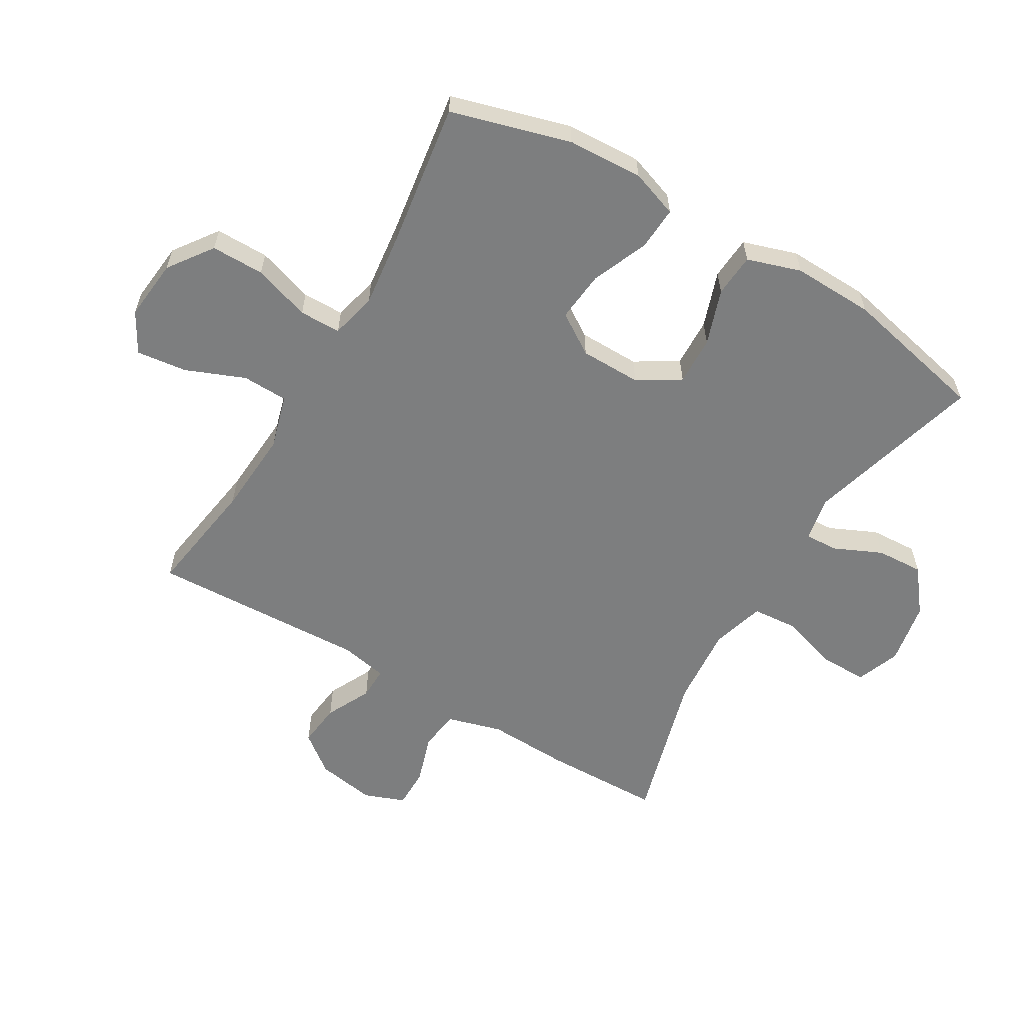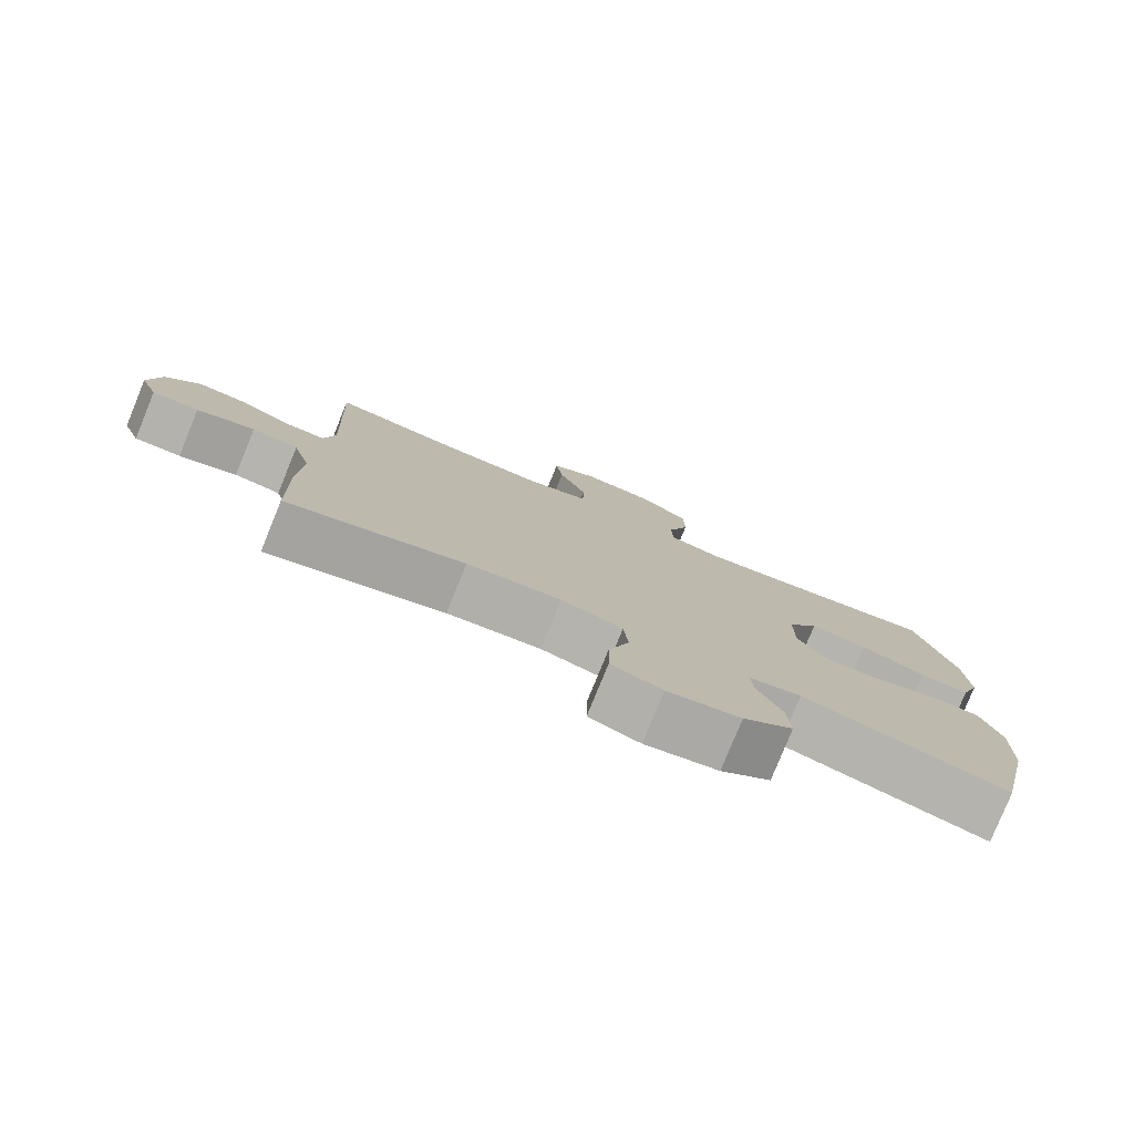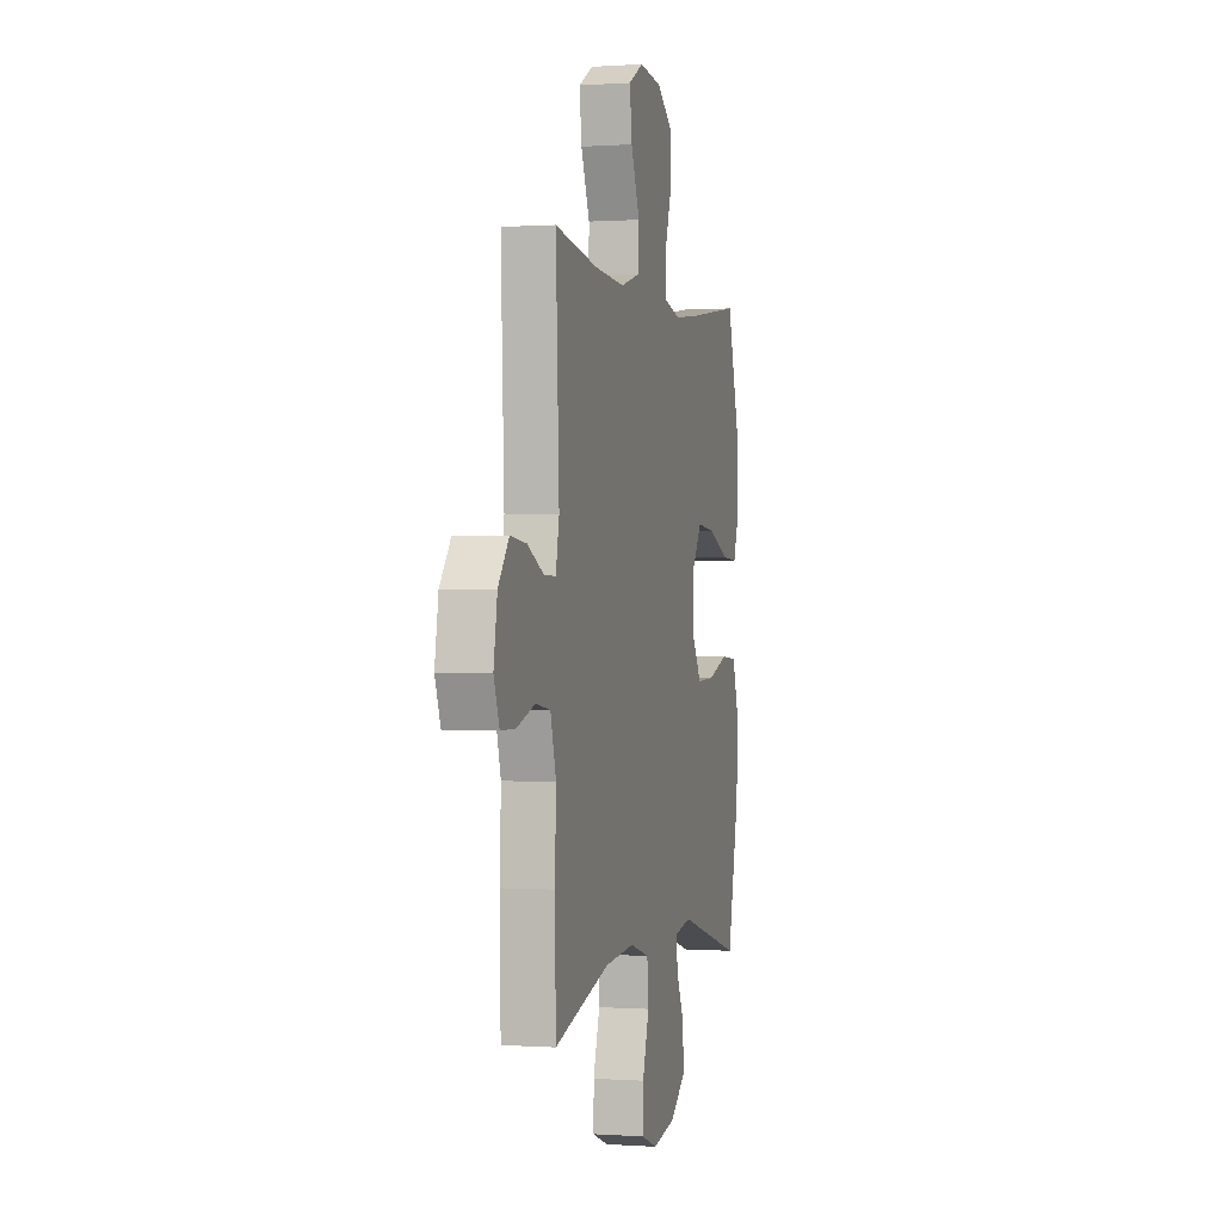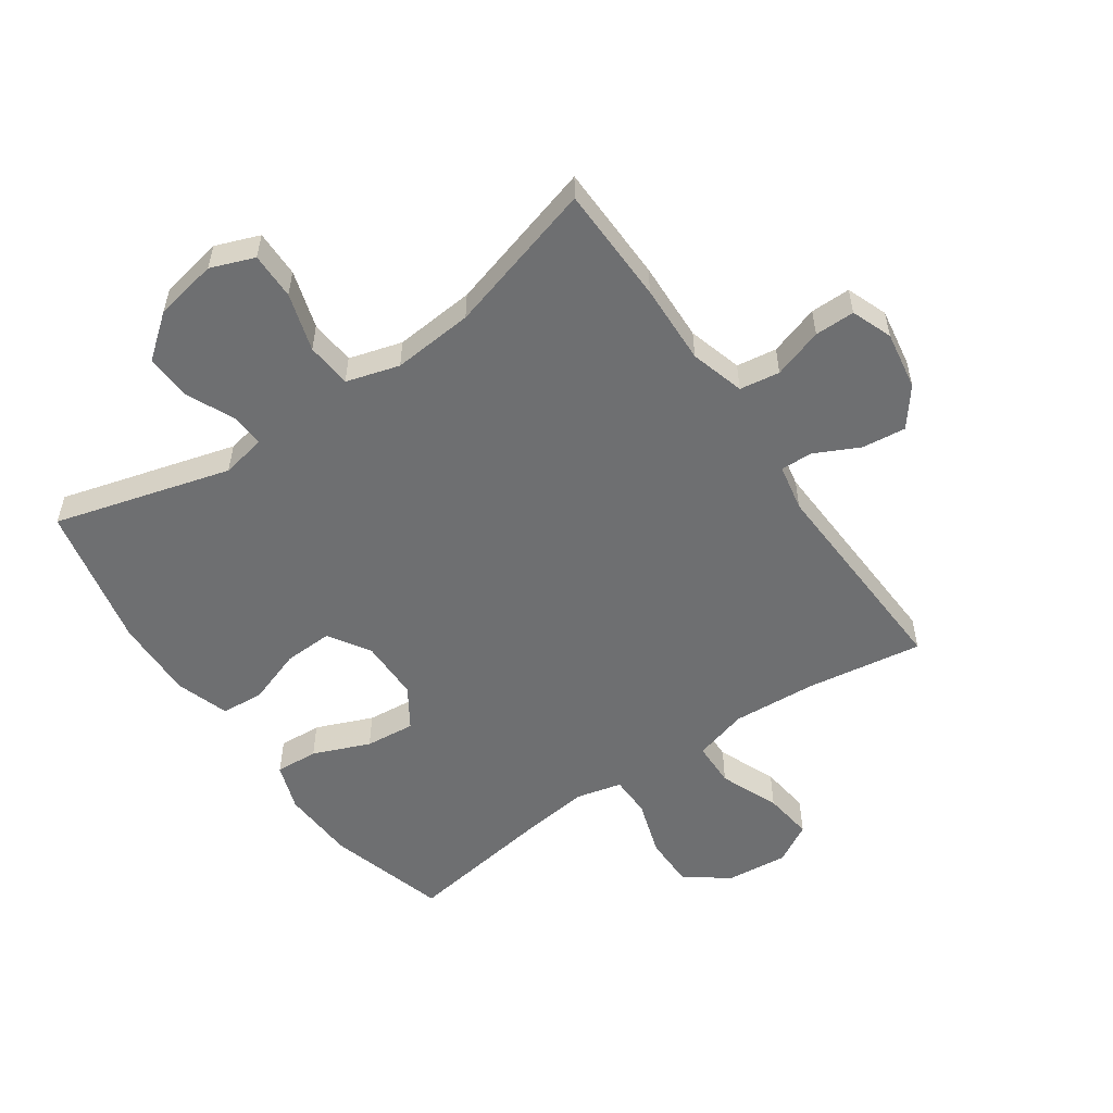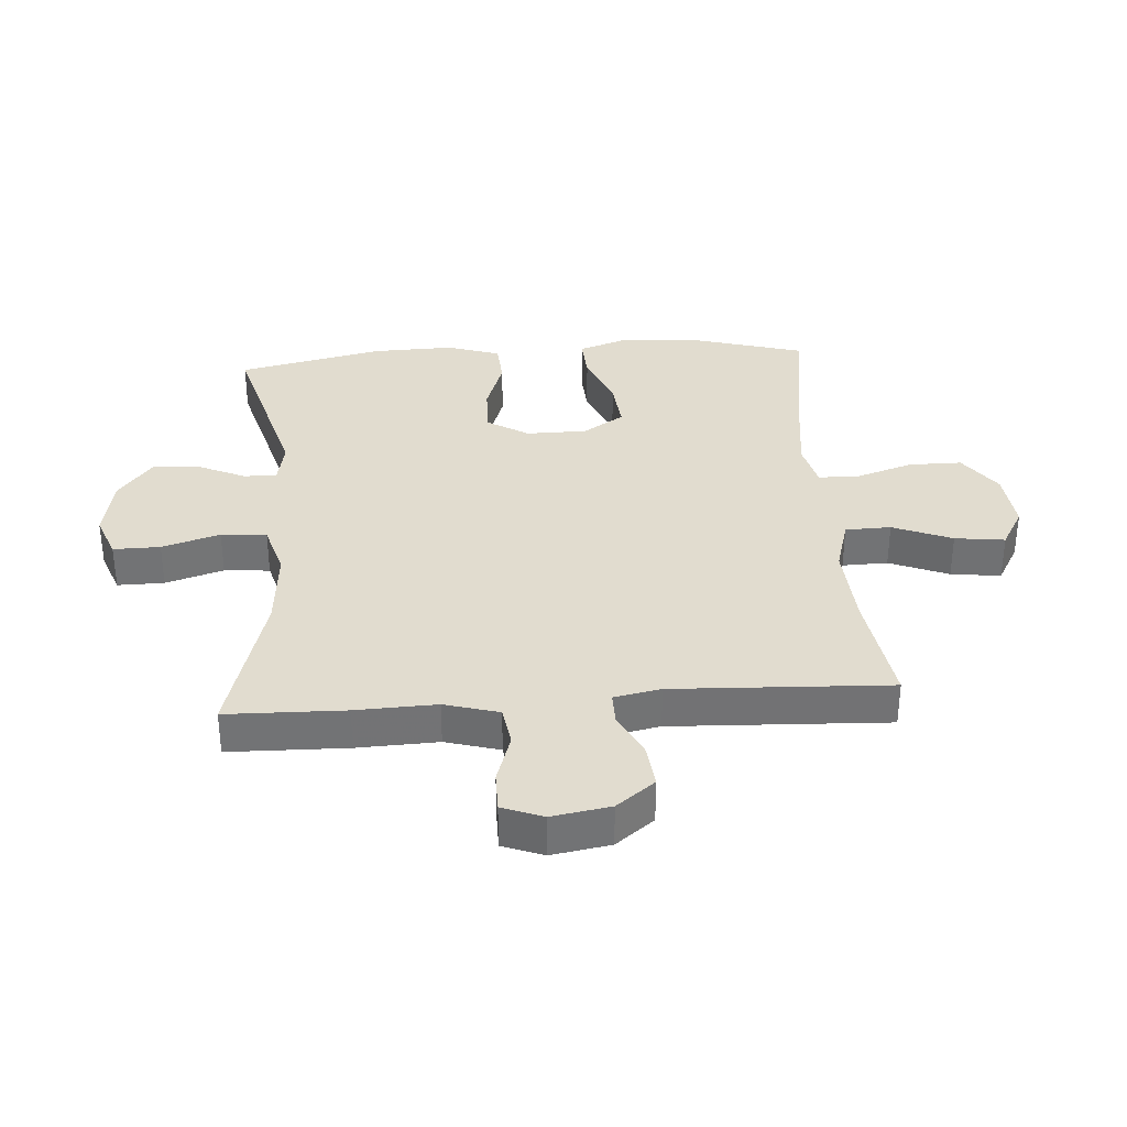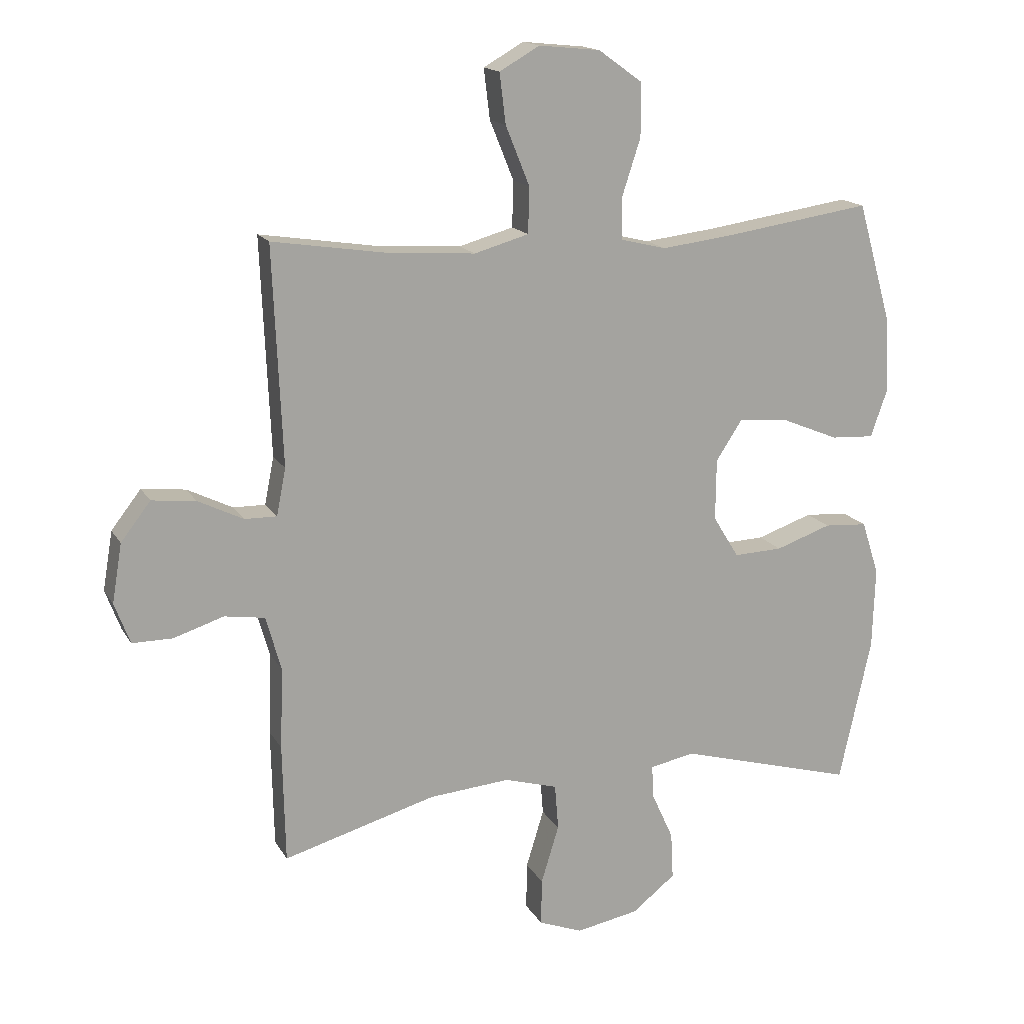
<metadata>
{"format":"obj","ext":"obj","renderer":"f3d","projection":"perspective","resolution":1024,"background":"white","views":[{"elev":-59.3,"azim":59.4,"up":"+Y"},{"elev":-79.4,"azim":-22.2,"up":"+Z"},{"elev":0.1,"azim":-75.4,"up":"+Z"},{"elev":-54.5,"azim":-145.2,"up":"+Y"},{"elev":34.5,"azim":-94.0,"up":"+Y"},{"elev":16.0,"azim":-20.7,"up":"+Z"}]}
</metadata>
<code>
v -0.5 0.07 -0.5
v -0.504 0.07 -0.308
v -0.499 0.07 -0.177
v -0.524 0.07 -0.089
v -0.589 0.07 -0.079
v -0.67 0.07 -0.105
v -0.735 0.07 -0.105
v -0.76 0.07 -0.039
v -0.744 0.07 0.056
v -0.696 0.07 0.118
v -0.625 0.07 0.11
v -0.552 0.07 0.074
v -0.5 0.07 0.073
v -0.485 0.07 0.149
v -0.5 0.07 0.5
v -0.311 0.07 0.471
v -0.174 0.07 0.462
v -0.086 0.07 0.487
v -0.084 0.07 0.561
v -0.123 0.07 0.657
v -0.133 0.07 0.738
v -0.068 0.07 0.775
v 0.031 0.07 0.765
v 0.102 0.07 0.714
v 0.102 0.07 0.628
v 0.072 0.07 0.536
v 0.073 0.07 0.469
v 0.147 0.07 0.451
v 0.263 0.07 0.465
v 0.5 0.07 0.5
v 0.555 0.07 0.307
v 0.561 0.07 0.185
v 0.534 0.07 0.108
v 0.464 0.07 0.112
v 0.372 0.07 0.15
v 0.291 0.07 0.158
v 0.248 0.07 0.092
v 0.247 0.07 -0.007
v 0.289 0.07 -0.075
v 0.368 0.07 -0.072
v 0.458 0.07 -0.041
v 0.528 0.07 -0.046
v 0.556 0.07 -0.133
v 0.552 0.07 -0.265
v 0.5 0.07 -0.5
v 0.214 0.07 -0.42
v 0.141 0.07 -0.434
v 0.144 0.07 -0.488
v 0.179 0.07 -0.565
v 0.183 0.07 -0.641
v 0.113 0.07 -0.696
v 0.011 0.07 -0.715
v -0.06 0.07 -0.688
v -0.059 0.07 -0.612
v -0.03 0.07 -0.518
v -0.036 0.07 -0.444
v -0.122 0.07 -0.419
v -0.253 0.07 -0.43
v -0.5 0 -0.5
v -0.504 0 -0.308
v -0.499 0 -0.177
v -0.524 0 -0.089
v -0.589 0 -0.079
v -0.67 0 -0.105
v -0.735 0 -0.105
v -0.76 0 -0.039
v -0.744 0 0.056
v -0.696 0 0.118
v -0.625 0 0.11
v -0.552 0 0.074
v -0.5 0 0.073
v -0.485 0 0.149
v -0.5 0 0.5
v -0.311 0 0.471
v -0.174 0 0.462
v -0.086 0 0.487
v -0.084 0 0.561
v -0.123 0 0.657
v -0.133 0 0.738
v -0.068 0 0.775
v 0.031 0 0.765
v 0.102 0 0.714
v 0.102 0 0.628
v 0.072 0 0.536
v 0.073 0 0.469
v 0.147 0 0.451
v 0.263 0 0.465
v 0.5 0 0.5
v 0.555 0 0.307
v 0.561 0 0.185
v 0.534 0 0.108
v 0.464 0 0.112
v 0.372 0 0.15
v 0.291 0 0.158
v 0.248 0 0.092
v 0.247 0 -0.007
v 0.289 0 -0.075
v 0.368 0 -0.072
v 0.458 0 -0.041
v 0.528 0 -0.046
v 0.556 0 -0.133
v 0.552 0 -0.265
v 0.5 0 -0.5
v 0.214 0 -0.42
v 0.141 0 -0.434
v 0.144 0 -0.488
v 0.179 0 -0.565
v 0.183 0 -0.641
v 0.113 0 -0.696
v 0.011 0 -0.715
v -0.06 0 -0.688
v -0.059 0 -0.612
v -0.03 0 -0.518
v -0.036 0 -0.444
v -0.122 0 -0.419
v -0.253 0 -0.43
f 52 53 54 55
f 52 55 56
f 51 52 56
f 48 49 50 51
f 47 48 51 56
f 46 47 56 57
f 44 45 46
f 43 44 46 57
f 40 41 42 43
f 39 40 43 57
f 32 33 34 35
f 32 35 36
f 29 30 31 32
f 28 29 32 36
f 27 28 36 37
f 23 24 25 26
f 23 26 27
f 22 23 27
f 19 20 21 22
f 18 19 22 27
f 17 18 27 37
f 14 15 16
f 13 14 16 17
f 9 10 11 12
f 9 12 13
f 8 9 13
f 5 6 7 8
f 4 5 8 13
f 3 4 13 17
f 58 1 2 3
f 38 39 57 58
f 37 38 58
f 3 17 37 58
f 113 112 111 110
f 114 113 110
f 114 110 109
f 109 108 107 106
f 114 109 106 105
f 115 114 105 104
f 104 103 102
f 115 104 102 101
f 101 100 99 98
f 115 101 98 97
f 93 92 91 90
f 94 93 90
f 90 89 88 87
f 94 90 87 86
f 95 94 86 85
f 84 83 82 81
f 85 84 81
f 85 81 80
f 80 79 78 77
f 85 80 77 76
f 95 85 76 75
f 74 73 72
f 75 74 72 71
f 70 69 68 67
f 71 70 67
f 71 67 66
f 66 65 64 63
f 71 66 63 62
f 75 71 62 61
f 61 60 59 116
f 116 115 97 96
f 116 96 95
f 116 95 75 61
f 1 59 60 2
f 2 60 61 3
f 3 61 62 4
f 4 62 63 5
f 5 63 64 6
f 6 64 65 7
f 7 65 66 8
f 8 66 67 9
f 9 67 68 10
f 10 68 69 11
f 11 69 70 12
f 12 70 71 13
f 13 71 72 14
f 14 72 73 15
f 15 73 74 16
f 16 74 75 17
f 17 75 76 18
f 18 76 77 19
f 19 77 78 20
f 20 78 79 21
f 21 79 80 22
f 22 80 81 23
f 23 81 82 24
f 24 82 83 25
f 25 83 84 26
f 26 84 85 27
f 27 85 86 28
f 28 86 87 29
f 29 87 88 30
f 30 88 89 31
f 31 89 90 32
f 32 90 91 33
f 33 91 92 34
f 34 92 93 35
f 35 93 94 36
f 36 94 95 37
f 37 95 96 38
f 38 96 97 39
f 39 97 98 40
f 40 98 99 41
f 41 99 100 42
f 42 100 101 43
f 43 101 102 44
f 44 102 103 45
f 45 103 104 46
f 46 104 105 47
f 47 105 106 48
f 48 106 107 49
f 49 107 108 50
f 50 108 109 51
f 51 109 110 52
f 52 110 111 53
f 53 111 112 54
f 54 112 113 55
f 55 113 114 56
f 56 114 115 57
f 57 115 116 58
f 58 116 59 1

</code>
